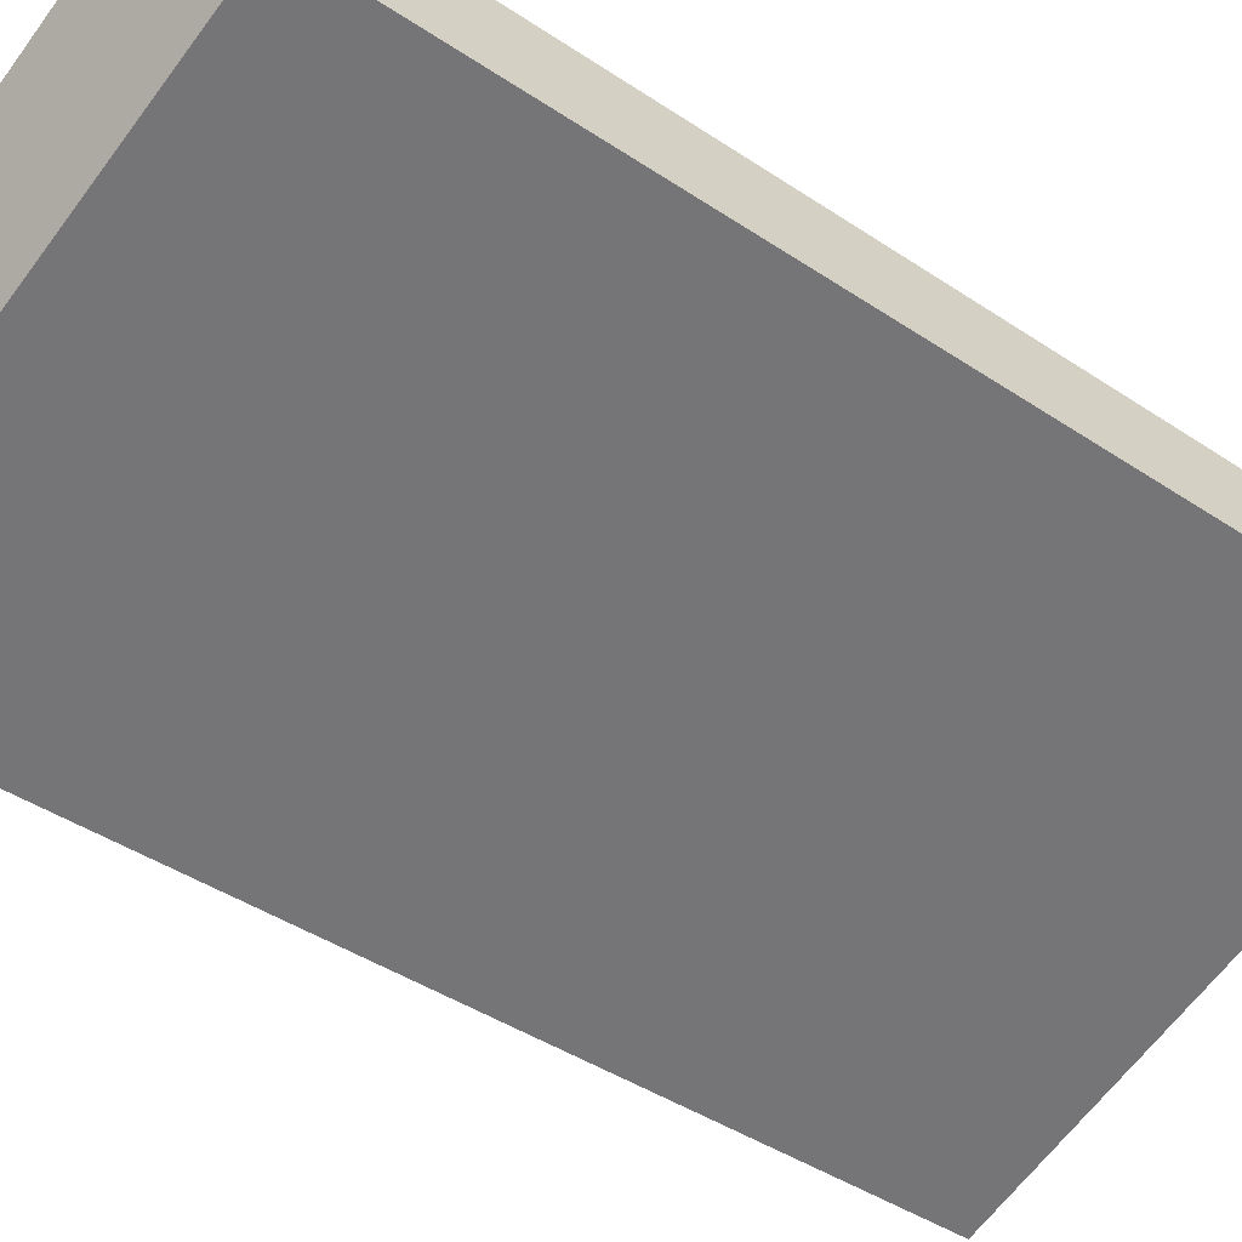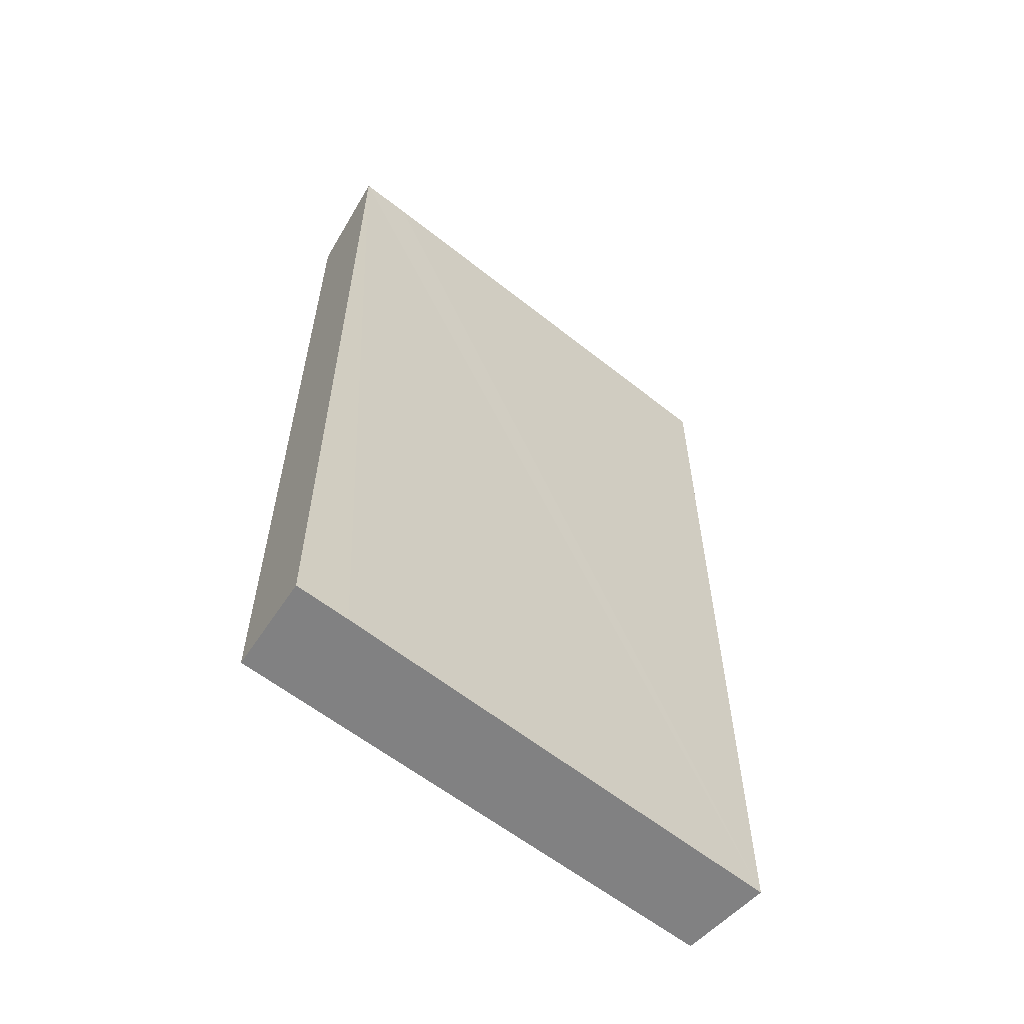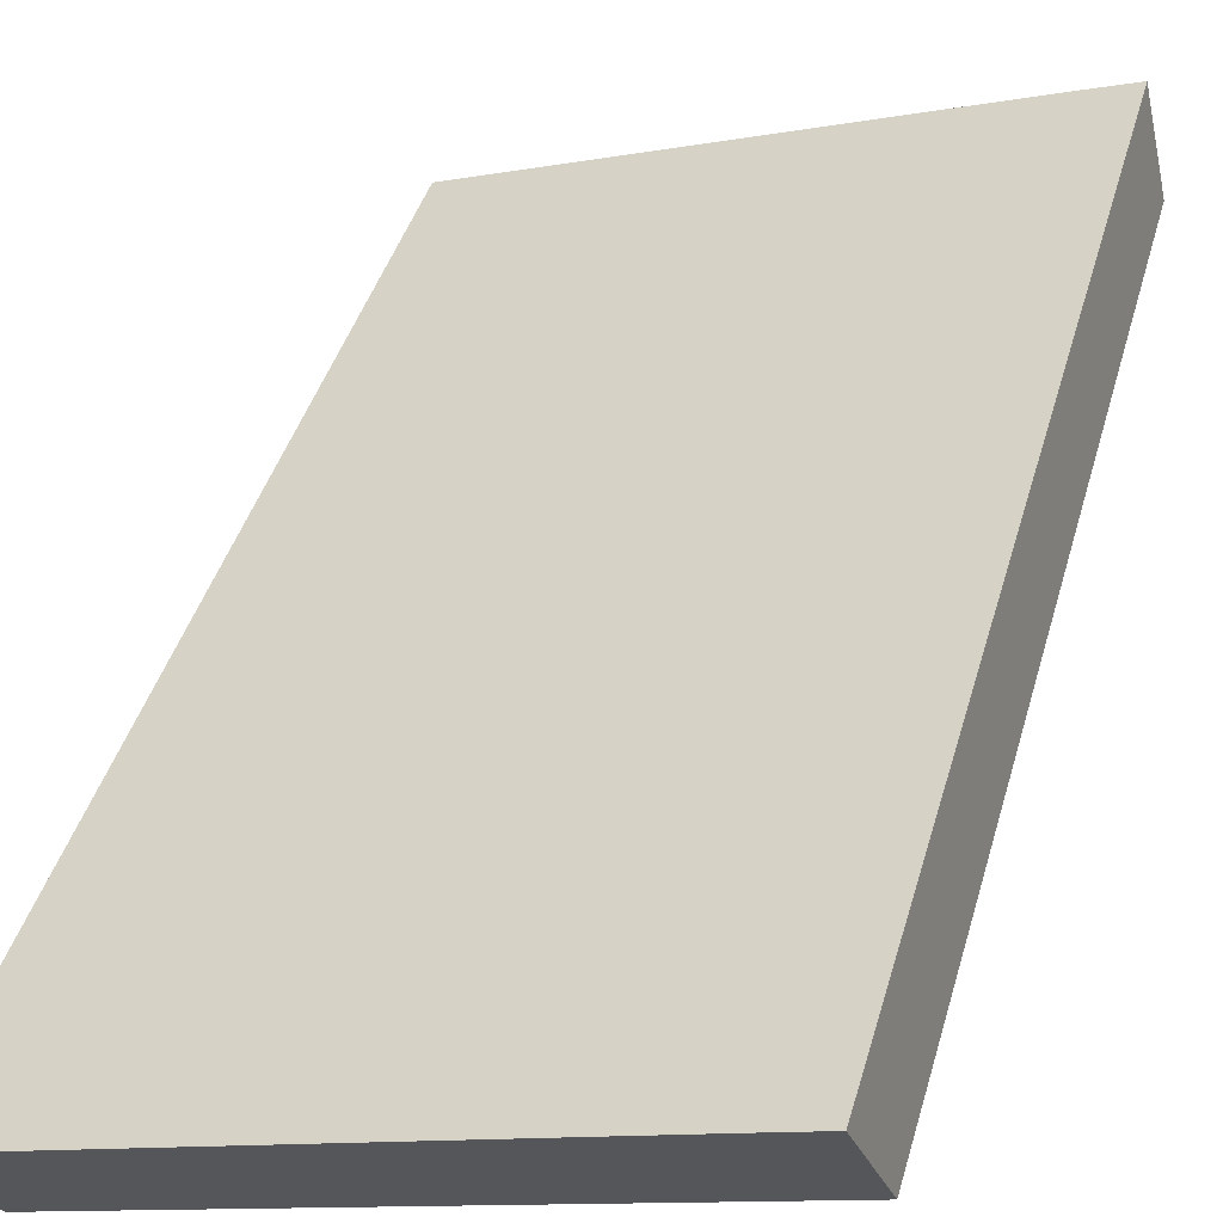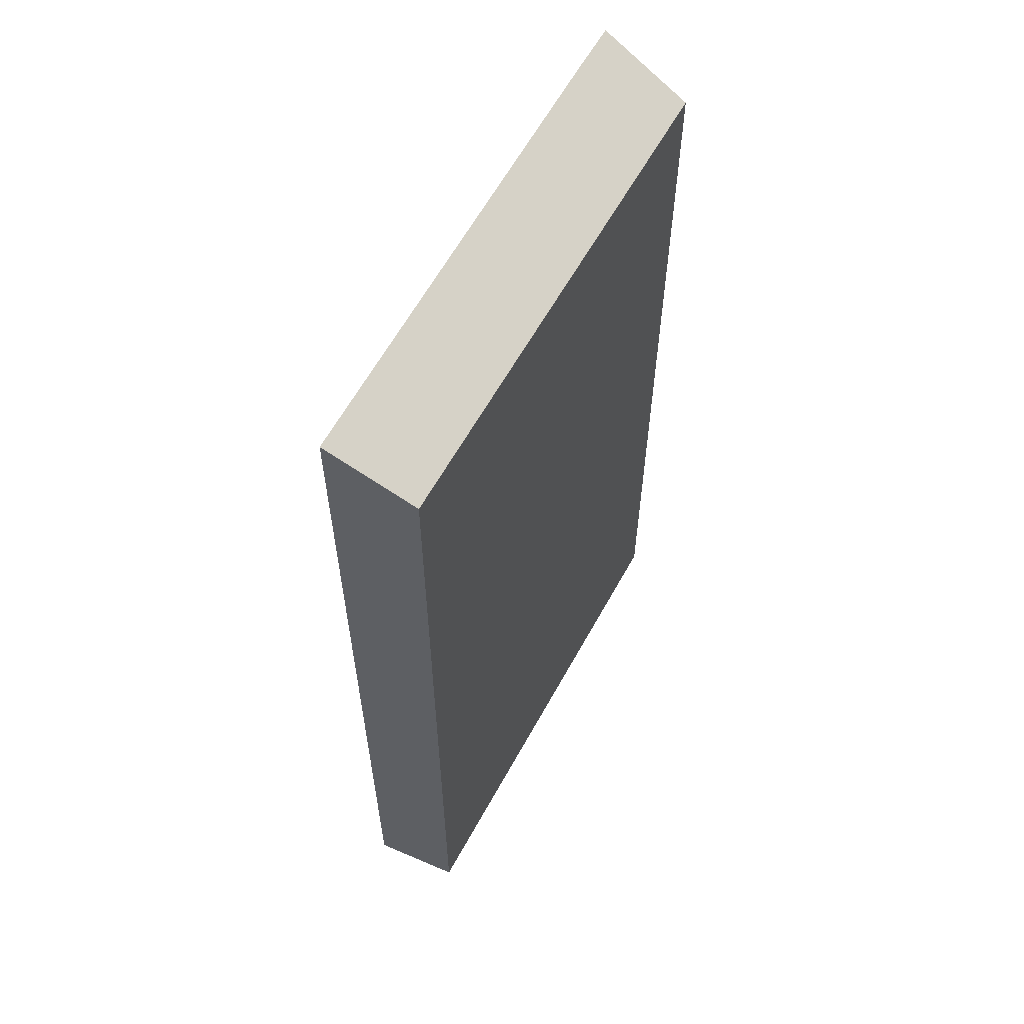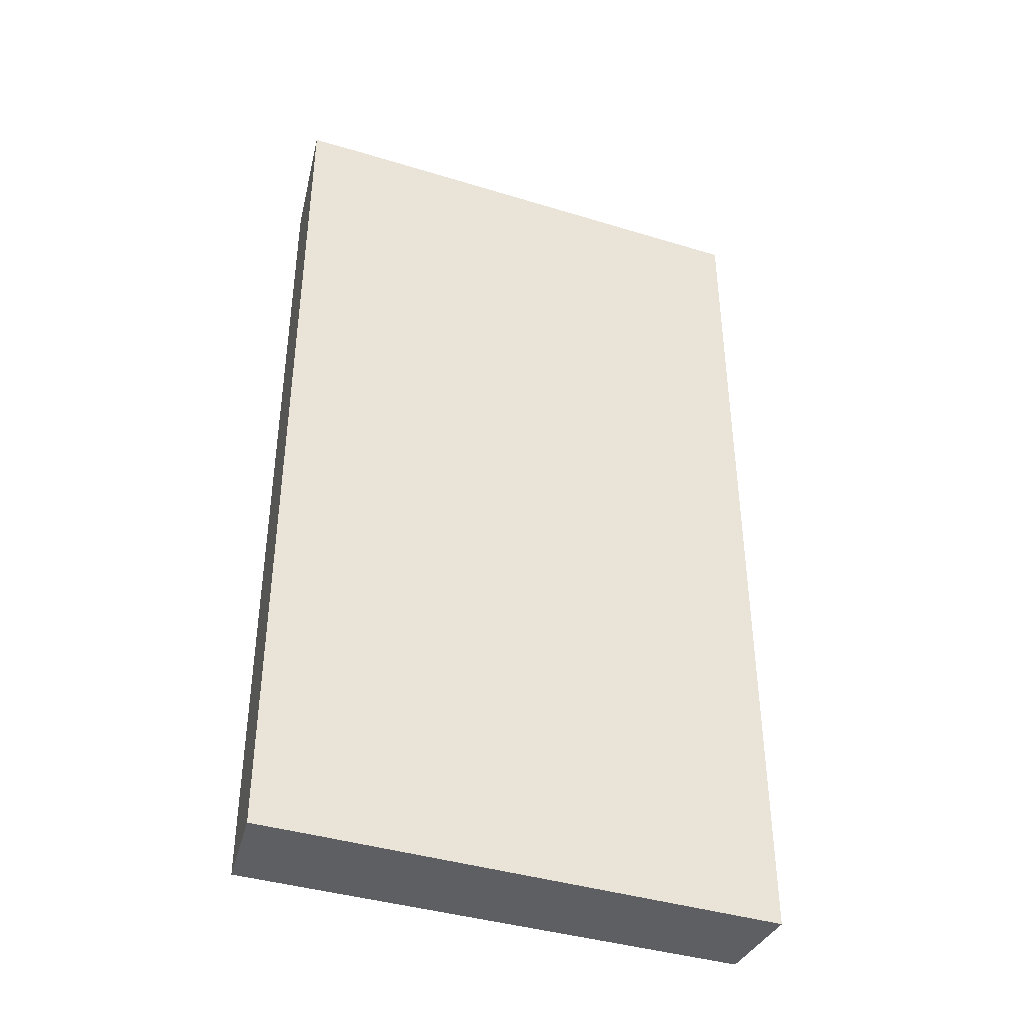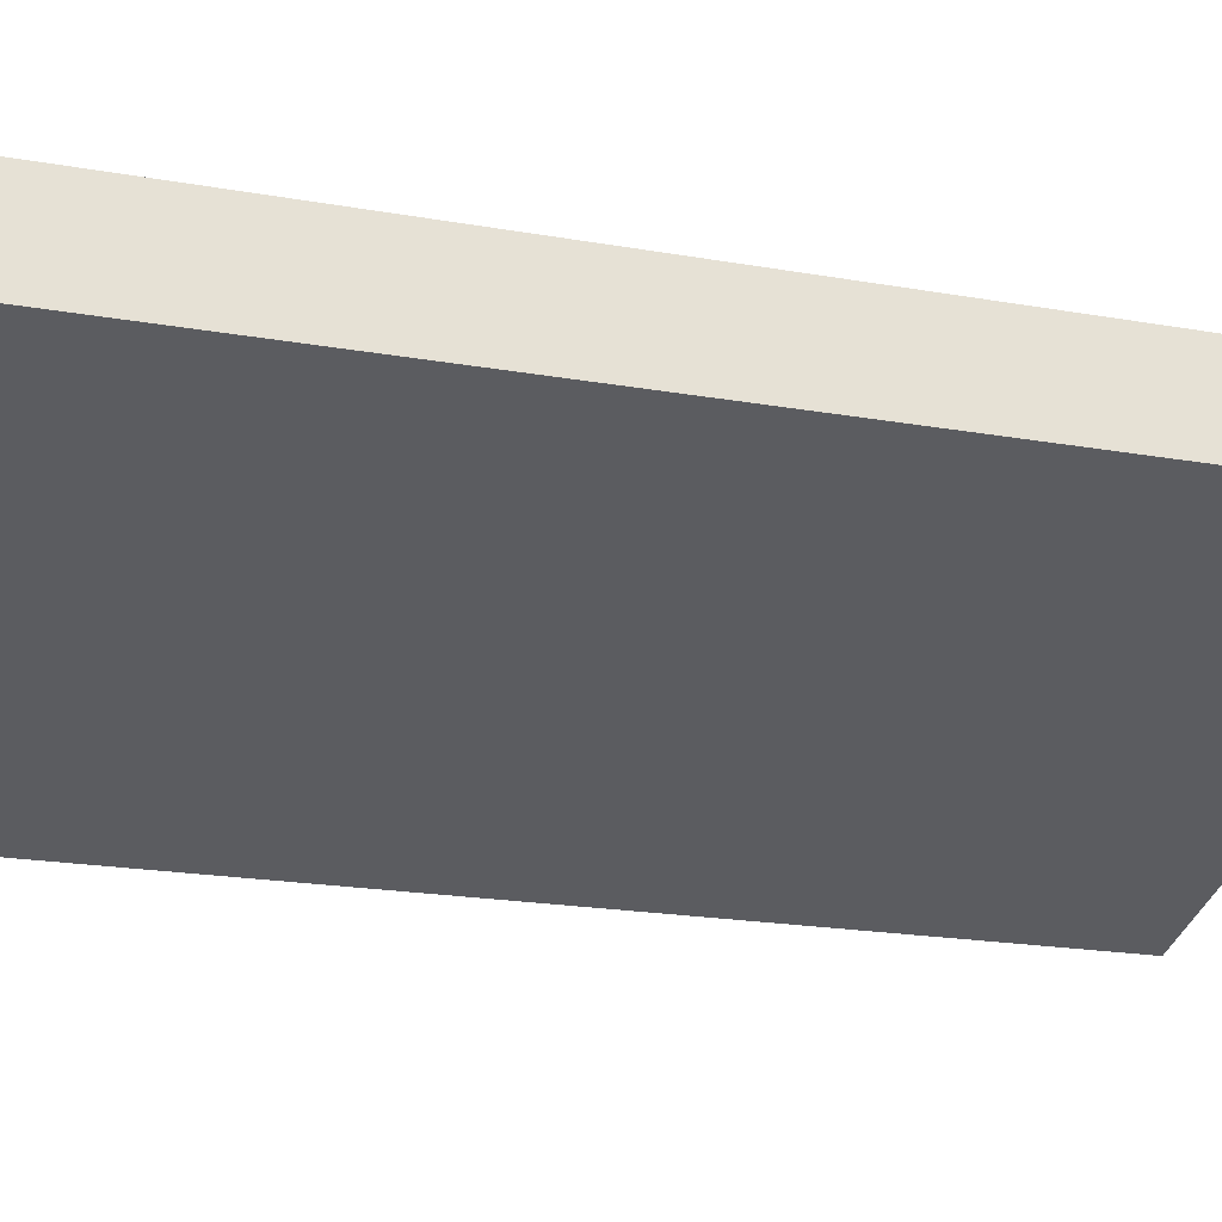
<metadata>
{"format":"obj","ext":"obj","renderer":"f3d","projection":"perspective","resolution":1024,"background":"white","views":[{"elev":-42.2,"azim":-128.8,"up":"+Z"},{"elev":-60.4,"azim":-20.9,"up":"+Y"},{"elev":40.0,"azim":-165.1,"up":"+Z"},{"elev":60.3,"azim":136.4,"up":"+Y"},{"elev":-40.7,"azim":-2.2,"up":"+Y"},{"elev":-19.0,"azim":-109.0,"up":"+Z"}]}
</metadata>
<code>
v  12.39 23.24 -3.964
v  1.829 24.34 1.897
v  13.27 24.3 -1.862
v  1.21 23.24 -0.387
v  0 23.24 1.423e-15
v  0.515 24.34 2.315
v  13.27 1.14e-16 -1.862
v  12.39 2.427e-16 -3.964
v  0 0 0
v  1.21 2.37e-17 -0.387
v  0.515 -1.418e-16 2.315
v  1.829 -1.162e-16 1.897
g defaultobject
f 1 2 3
f 2 1 4
f 2 4 5
f 2 5 6
f 7 1 3
f 1 7 8
f 8 4 1
f 4 8 5
f 5 8 9
f 9 8 10
f 5 11 6
f 11 5 9
f 2 7 3
f 7 2 6
f 7 6 12
f 12 6 11
f 12 8 7
f 8 12 10
f 10 12 9
f 9 12 11

</code>
